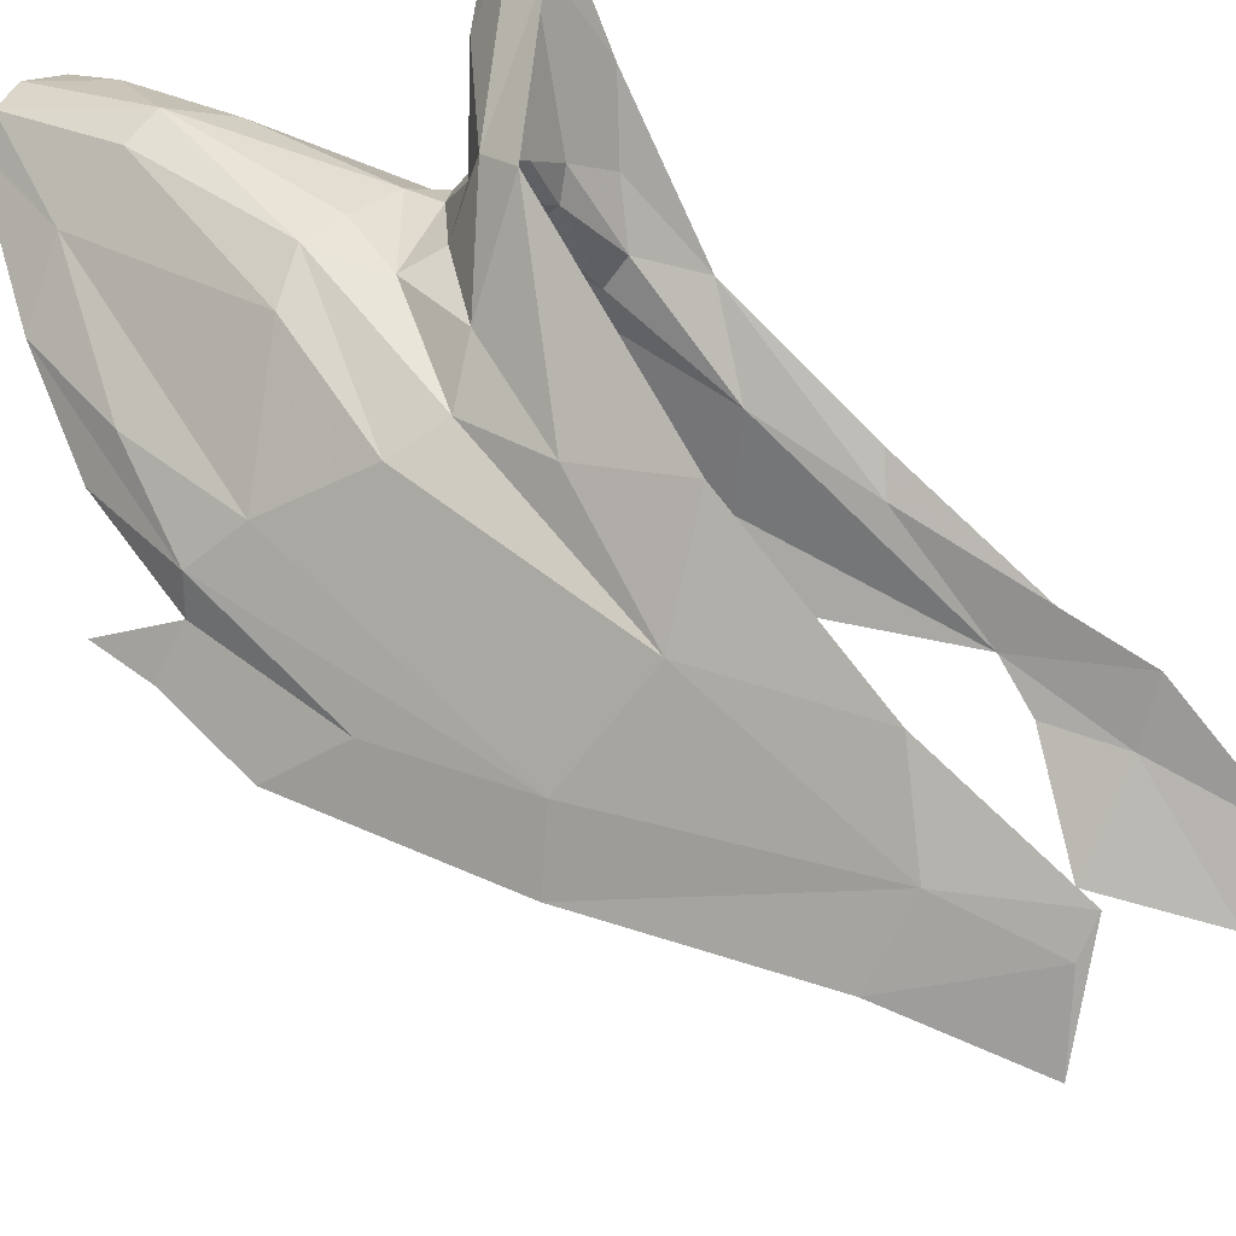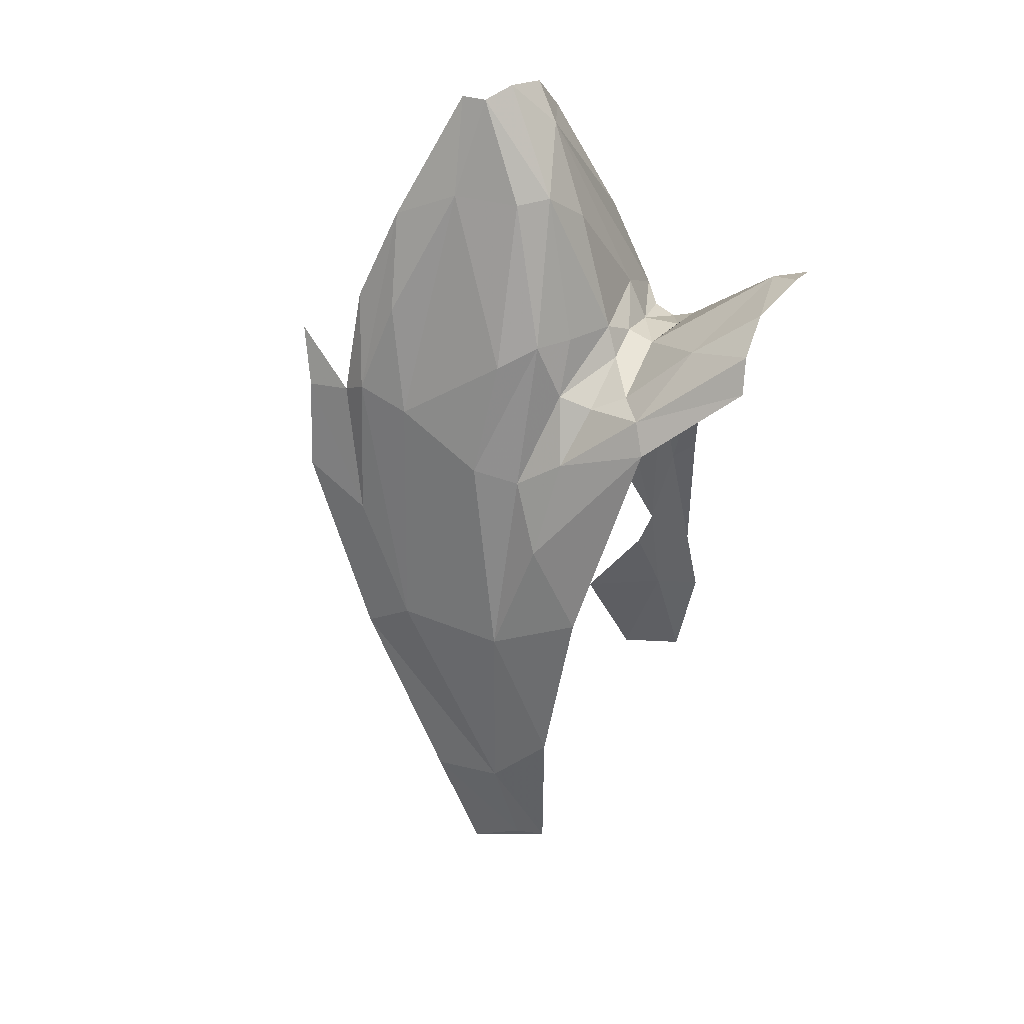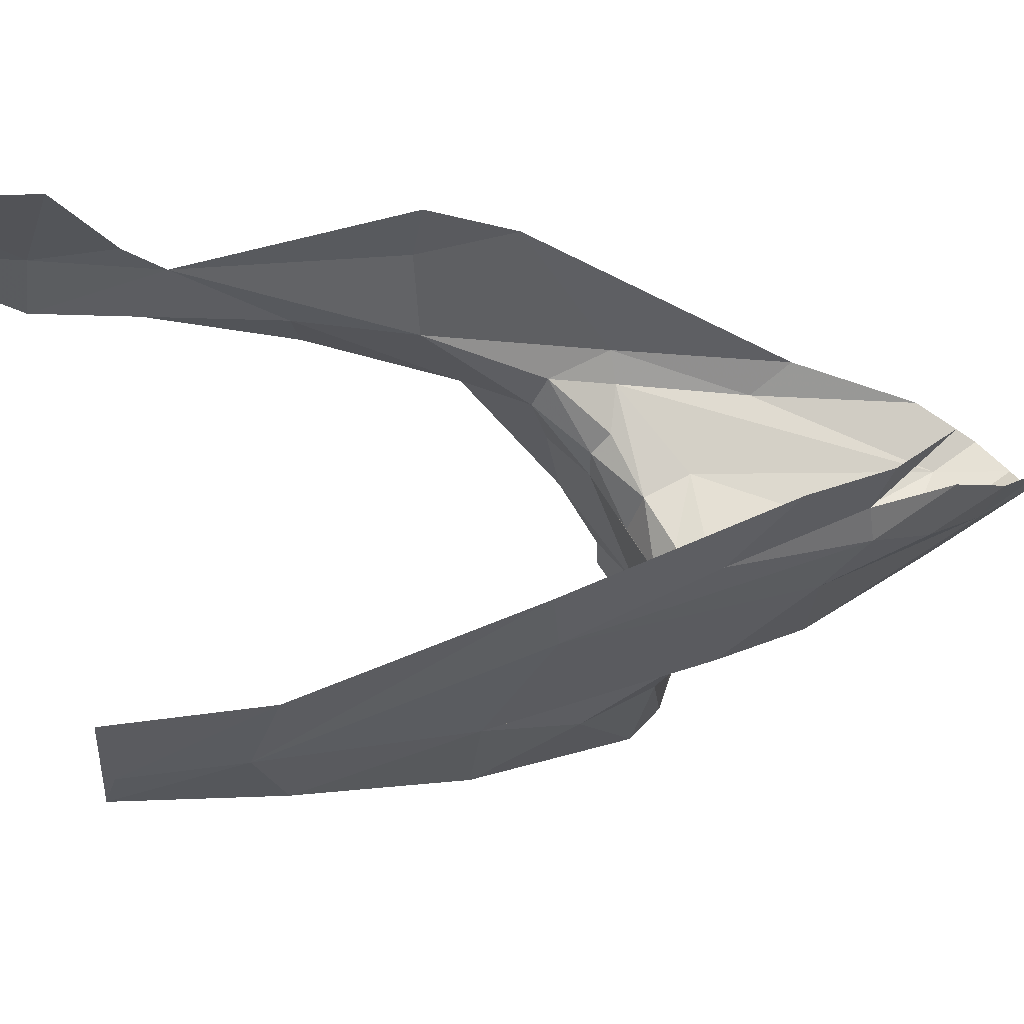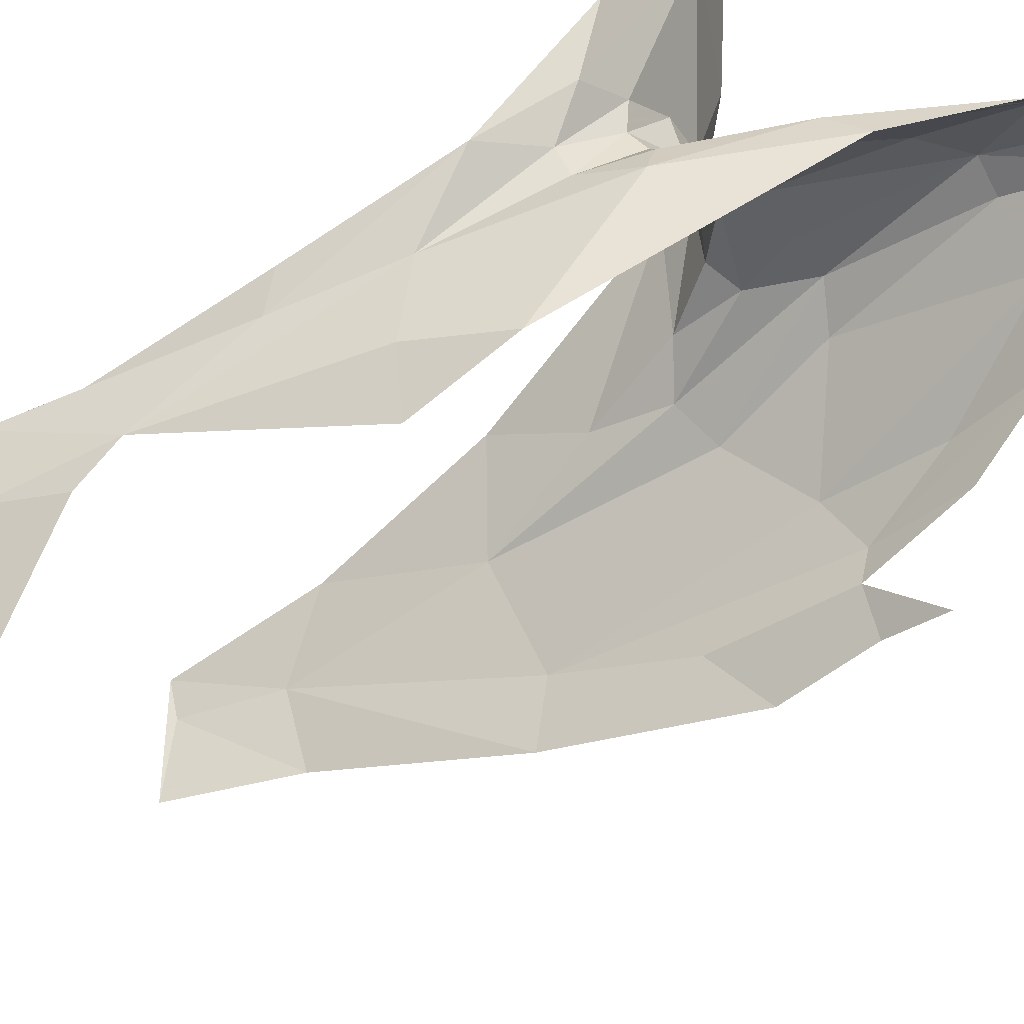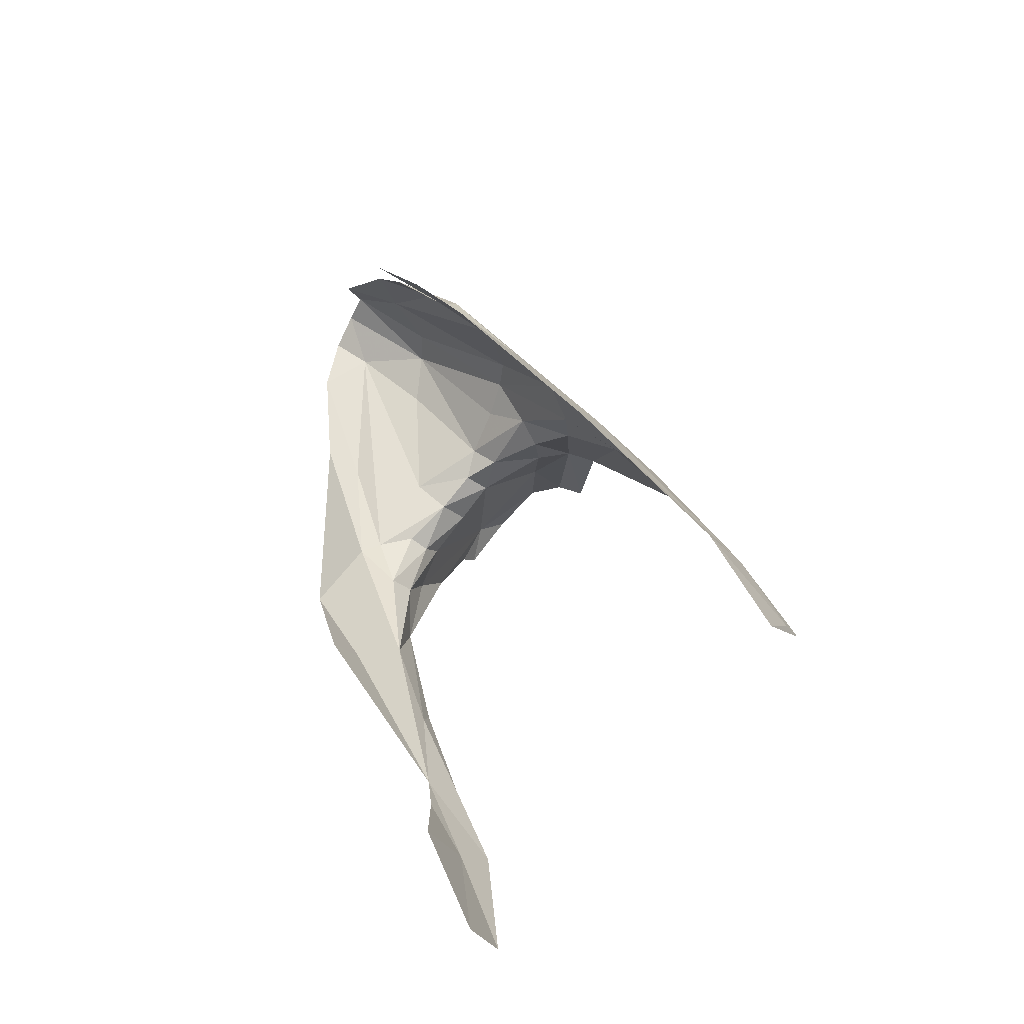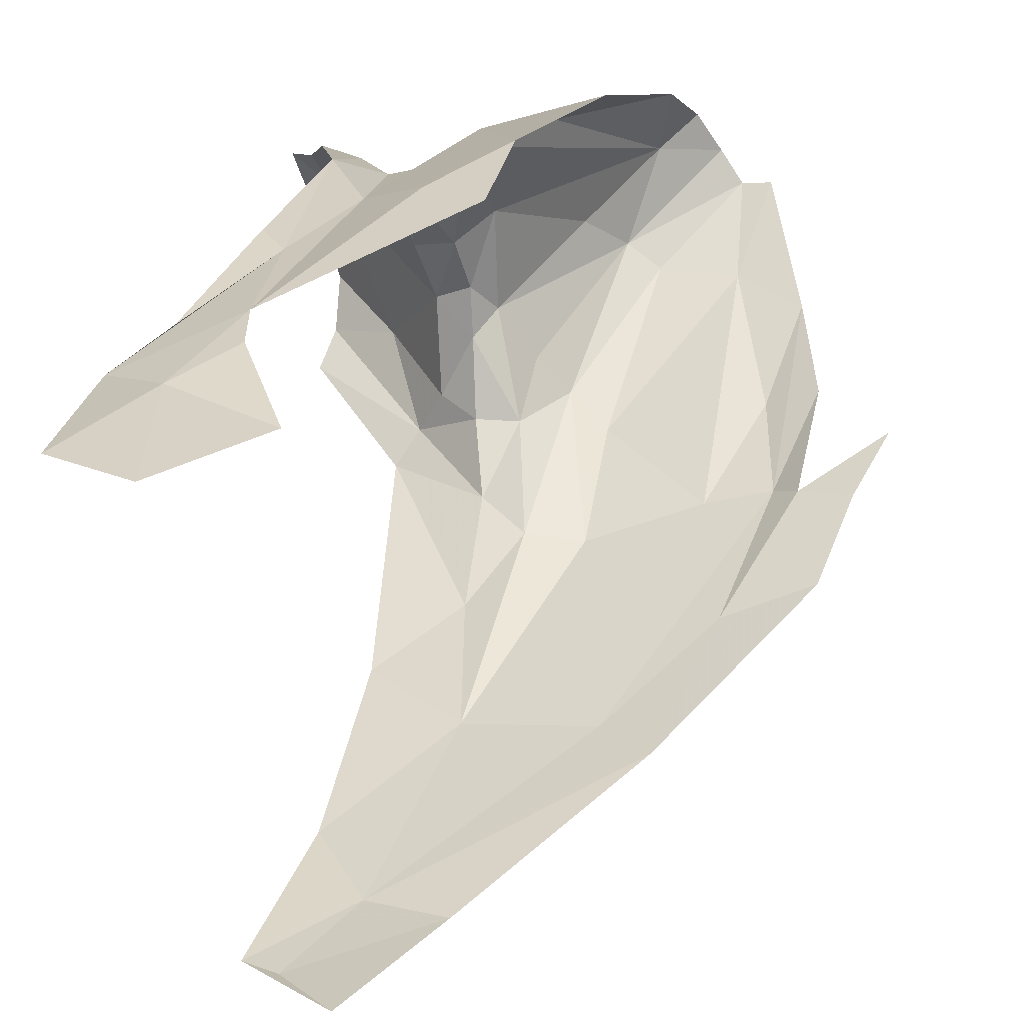
<metadata>
{"format":"obj","ext":"obj","renderer":"f3d","projection":"perspective","resolution":1024,"background":"white","views":[{"elev":-71.8,"azim":-136.7,"up":"+Z"},{"elev":59.3,"azim":-159.7,"up":"+Y"},{"elev":-35.1,"azim":50.9,"up":"+Z"},{"elev":64.6,"azim":55.4,"up":"+Z"},{"elev":-51.0,"azim":121.7,"up":"+Y"},{"elev":13.9,"azim":12.7,"up":"+Z"}]}
</metadata>
<code>
v 5.672 6.198 -0.7768
v 5.711 6.009 -0.8775
v 5.57 6.104 -0.8454
v 5.842 6.677 -0.4039
v 5.954 6.662 -0.4089
v 5.808 6.467 -0.5939
v 5.576 5.83 -0.9703
v 5.663 5.715 -1.008
v 5.548 5.6 -1.05
v 5.895 5.977 -0.8583
v 5.962 6.342 -0.6594
v 6.054 6.347 -0.638
v 5.81 6.302 -0.7092
v 5.75 6.496 -0.55
v 5.6 5.578 -1.052
v 5.686 5.495 -1.056
v 6.091 6.306 -0.6272
v 6.096 6.461 -0.5254
v 5.732 6.286 -0.6988
v 5.78 5.672 -1.004
v 5.971 5.906 -0.8658
v 6.052 6.607 -0.4376
v 6.022 6.485 -0.5521
v 5.523 6.413 -0.647
v 6.019 6.127 -0.7535
v 6.166 6.278 -0.6225
v 6.139 6.147 -0.7073
v 6.203 6.349 -0.5527
v 5.664 6.333 -0.6645
v 5.63 6.409 -0.3937
v 5.663 6.411 -0.2898
v 5.659 6.449 -0.428
v 5.517 6.277 -0.2063
v 5.407 6.532 -0.2845
v 5.438 6.365 -0.2028
v 5.794 6.677 -0.3705
v 5.707 6.478 -0.4996
v 5.62 6.194 -0.2045
v 5.62 6.305 -0.2466
v 5.582 6.302 -0.259
v 5.545 6.331 -0.2618
v 5.492 6.521 -0.482
v 5.397 6.562 -0.4897
v 5.397 6.59 -0.4177
v 5.585 6.424 -0.5467
v 5.632 6.414 -0.463
v 5.64 6.394 -0.5713
v 5.582 6.414 -0.4095
v 5.653 6.287 -0.1886
v 5.619 6.364 -0.3266
v 5.831 6.719 -0.2403
v 5.53 5.433 -0.3352
v 5.462 5.251 -0.3738
v 5.575 5.211 -0.3881
v 5.556 6.387 -0.3358
v 5.698 6.409 -0.575
v 5.549 6.443 -0.6011
v 5.523 6.118 -0.1869
v 5.385 6.522 -0.5368
v 5.598 5.991 -0.216
v 5.572 6.204 -0.2159
v 5.798 6.485 -0.1405
v 5.735 6.462 -0.172
v 5.68 6.256 -0.1609
v 5.446 5.486 -0.3403
v 5.362 6.58 -0.315
v 5.355 6.506 -0.2338
v 5.747 6.607 -0.3302
v 5.78 5.854 -0.1924
v 5.78 6.015 -0.1431
v 5.695 5.903 -0.1862
v 5.679 5.368 -0.3624
v 5.572 5.61 -0.2855
v 5.392 6.474 -0.2311
v 5.939 6.791 -0.2957
v 5.878 6.76 -0.1958
v 5.856 6.669 -0.1577
v 5.55 5.814 -0.2512
v 5.51 5.859 -0.2365
v 5.485 5.607 -0.3055
v 5.908 6.791 -0.2493
v 5.59 5.528 -0.3058
v 5.981 6.78 -0.292
f 1 2 3
f 4 5 6
f 7 2 8
f 7 8 9
f 10 11 12
f 13 14 6
f 13 6 11
f 9 8 15
f 9 15 16
f 17 12 18
f 19 13 2
f 19 2 1
f 8 20 15
f 8 21 20
f 5 22 23
f 23 11 5
f 2 7 3
f 1 3 24
f 17 25 12
f 10 25 21
f 10 21 8
f 2 13 11
f 17 26 25
f 12 25 10
f 27 25 26
f 15 20 16
f 13 19 14
f 12 22 18
f 14 4 6
f 12 11 23
f 12 23 22
f 10 8 2
f 10 2 11
f 26 17 28
f 29 19 1
f 30 31 32
f 33 34 35
f 32 36 37
f 38 39 40
f 41 34 33
f 42 43 44
f 45 46 47
f 42 34 48
f 49 31 50
f 49 51 31
f 52 53 54
f 50 55 40
f 46 45 48
f 4 14 36
f 56 19 29
f 57 29 24
f 29 1 24
f 27 21 25
f 33 35 58
f 59 43 57
f 58 60 61
f 5 11 6
f 62 63 64
f 56 29 47
f 52 65 53
f 34 66 67
f 34 44 66
f 49 64 63
f 49 63 51
f 68 51 36
f 69 70 71
f 49 39 38
f 51 68 31
f 54 72 52
f 69 71 73
f 14 19 56
f 59 57 24
f 74 35 34
f 31 68 32
f 60 38 61
f 60 64 38
f 41 40 55
f 61 38 40
f 45 42 48
f 64 70 62
f 5 4 75
f 48 34 41
f 76 51 77
f 46 56 47
f 42 57 43
f 49 38 64
f 50 39 49
f 50 40 39
f 56 37 14
f 56 32 37
f 30 48 50
f 78 60 58
f 79 78 58
f 79 80 78
f 44 34 42
f 81 75 36
f 73 65 52
f 57 47 29
f 63 62 77
f 48 55 50
f 67 74 34
f 61 33 58
f 32 46 30
f 32 56 46
f 45 47 57
f 31 30 50
f 61 41 33
f 61 40 41
f 64 60 71
f 75 4 36
f 81 36 51
f 60 73 71
f 68 36 32
f 71 70 64
f 14 37 36
f 76 81 51
f 73 78 65
f 73 60 78
f 65 78 80
f 77 51 63
f 52 82 73
f 52 72 82
f 30 46 48
f 5 75 83
f 83 22 5
f 48 41 55
f 42 45 57

</code>
